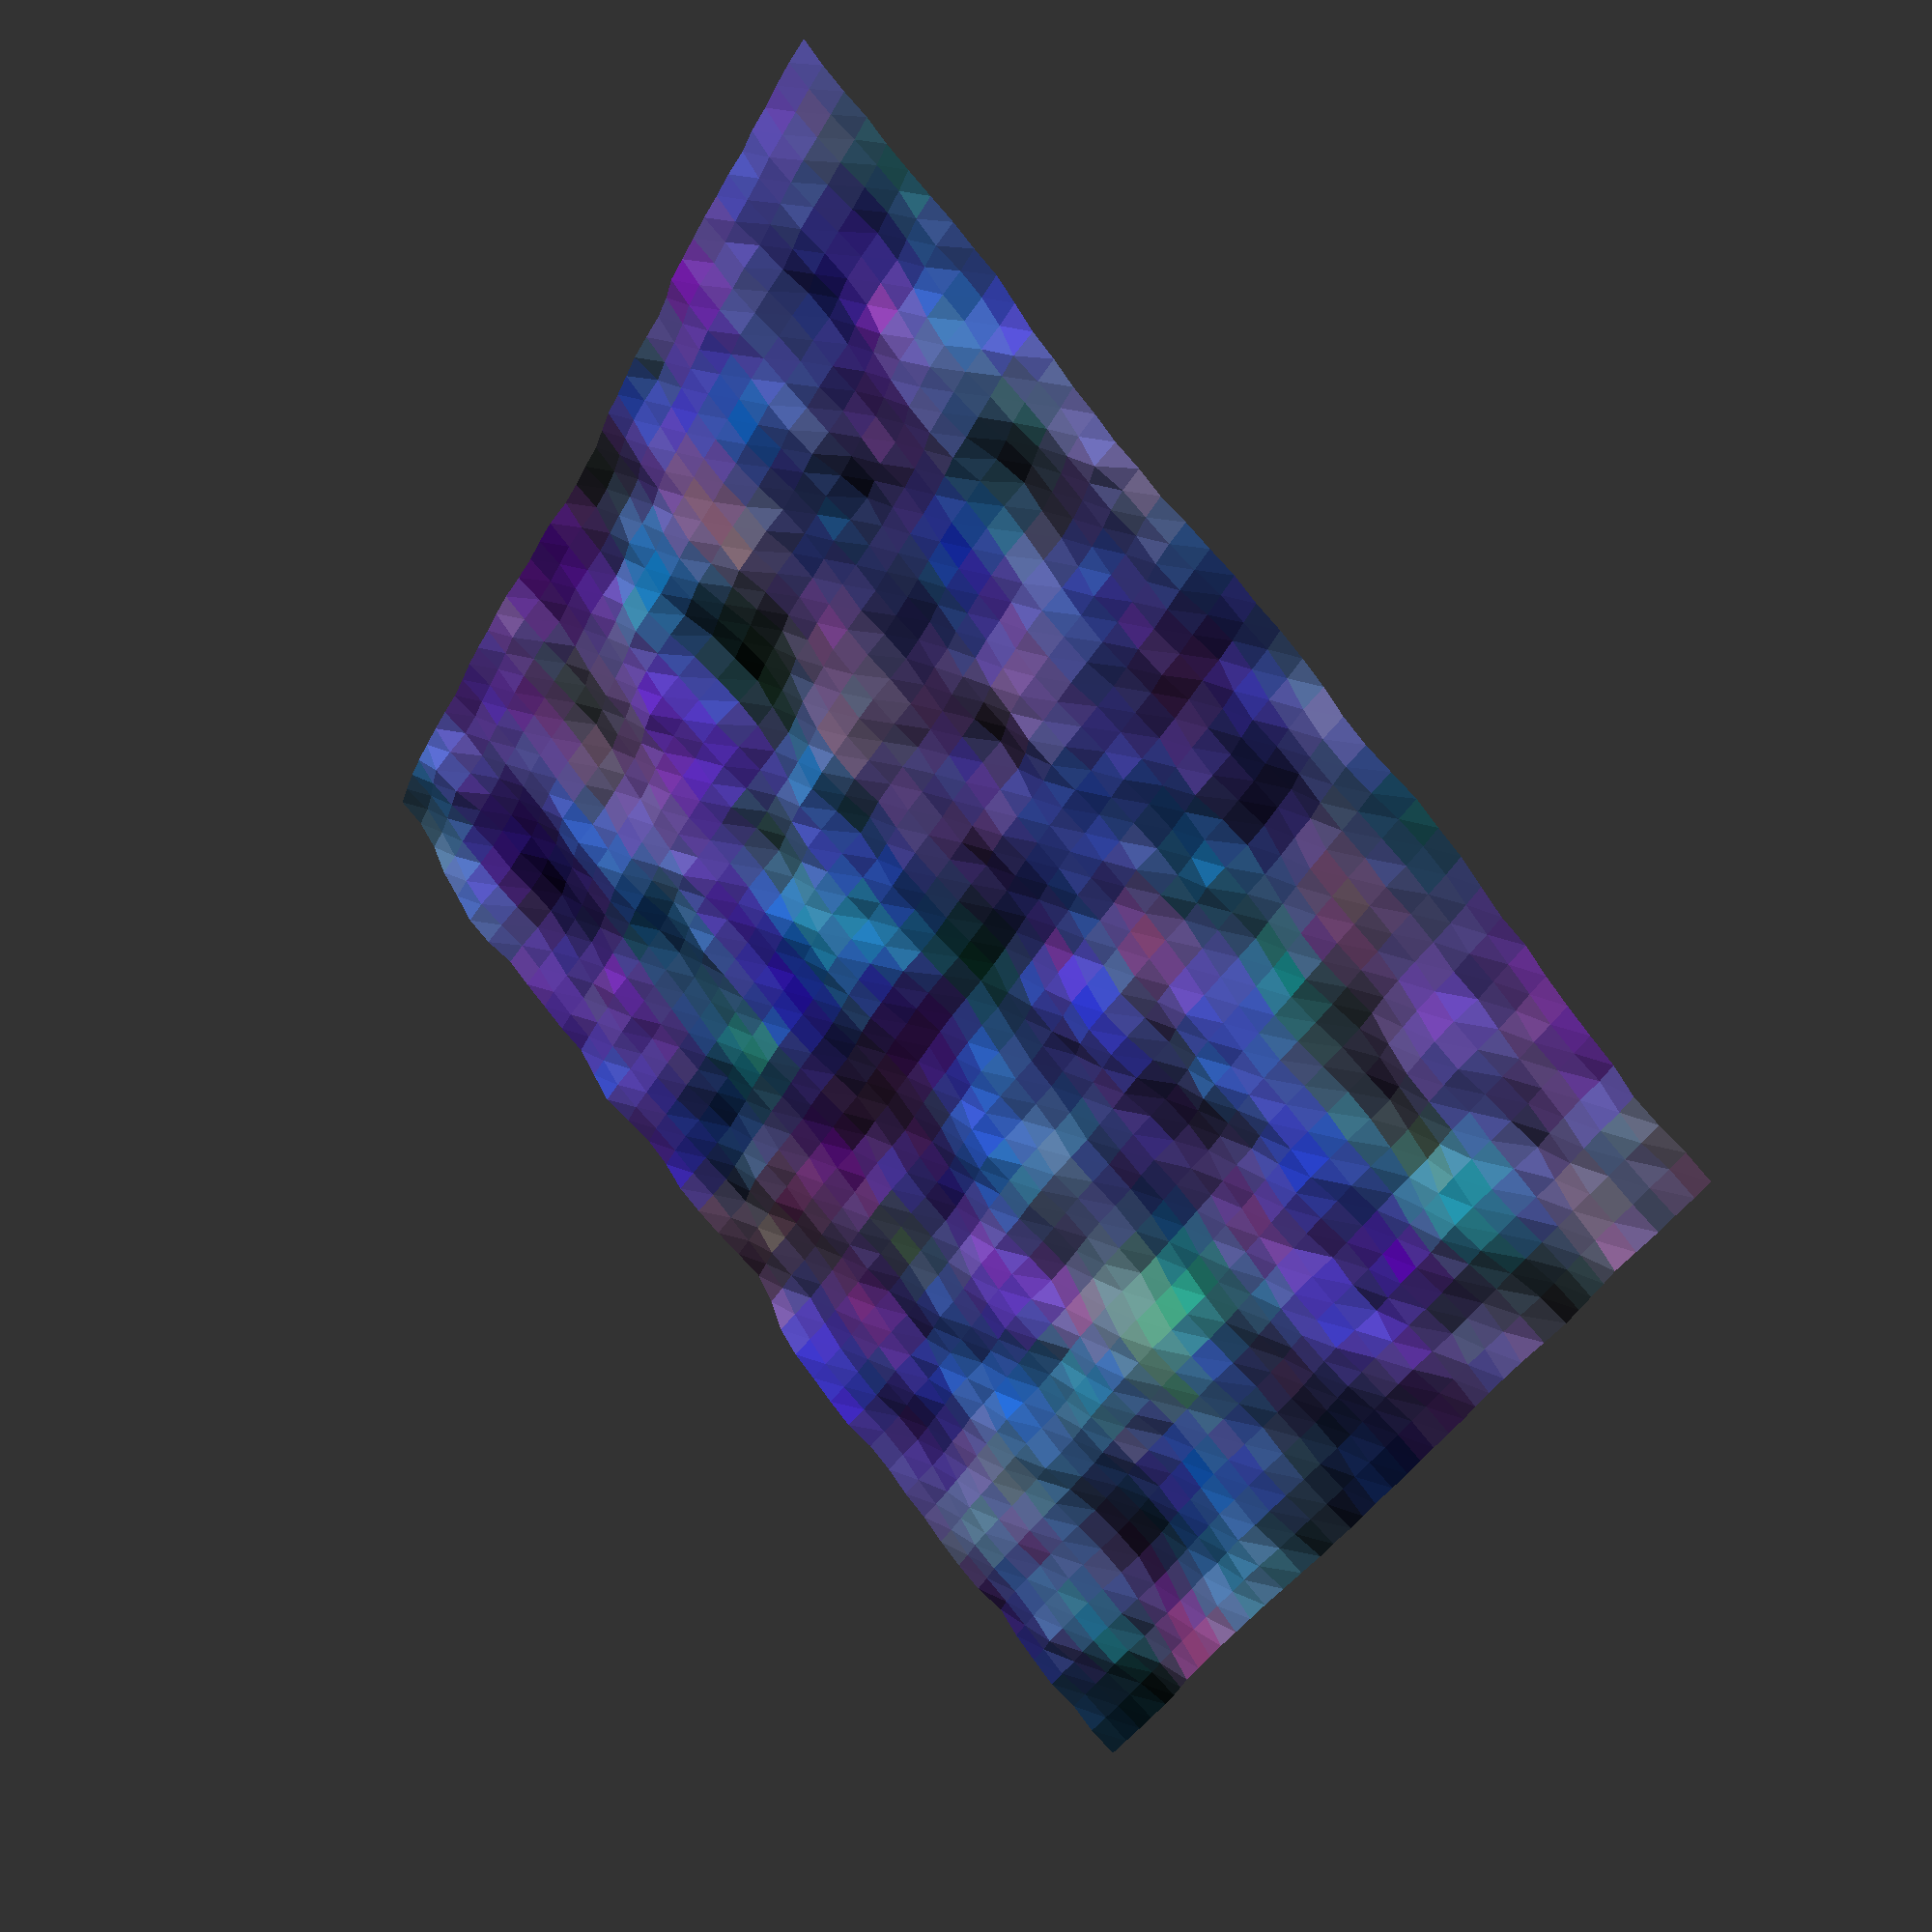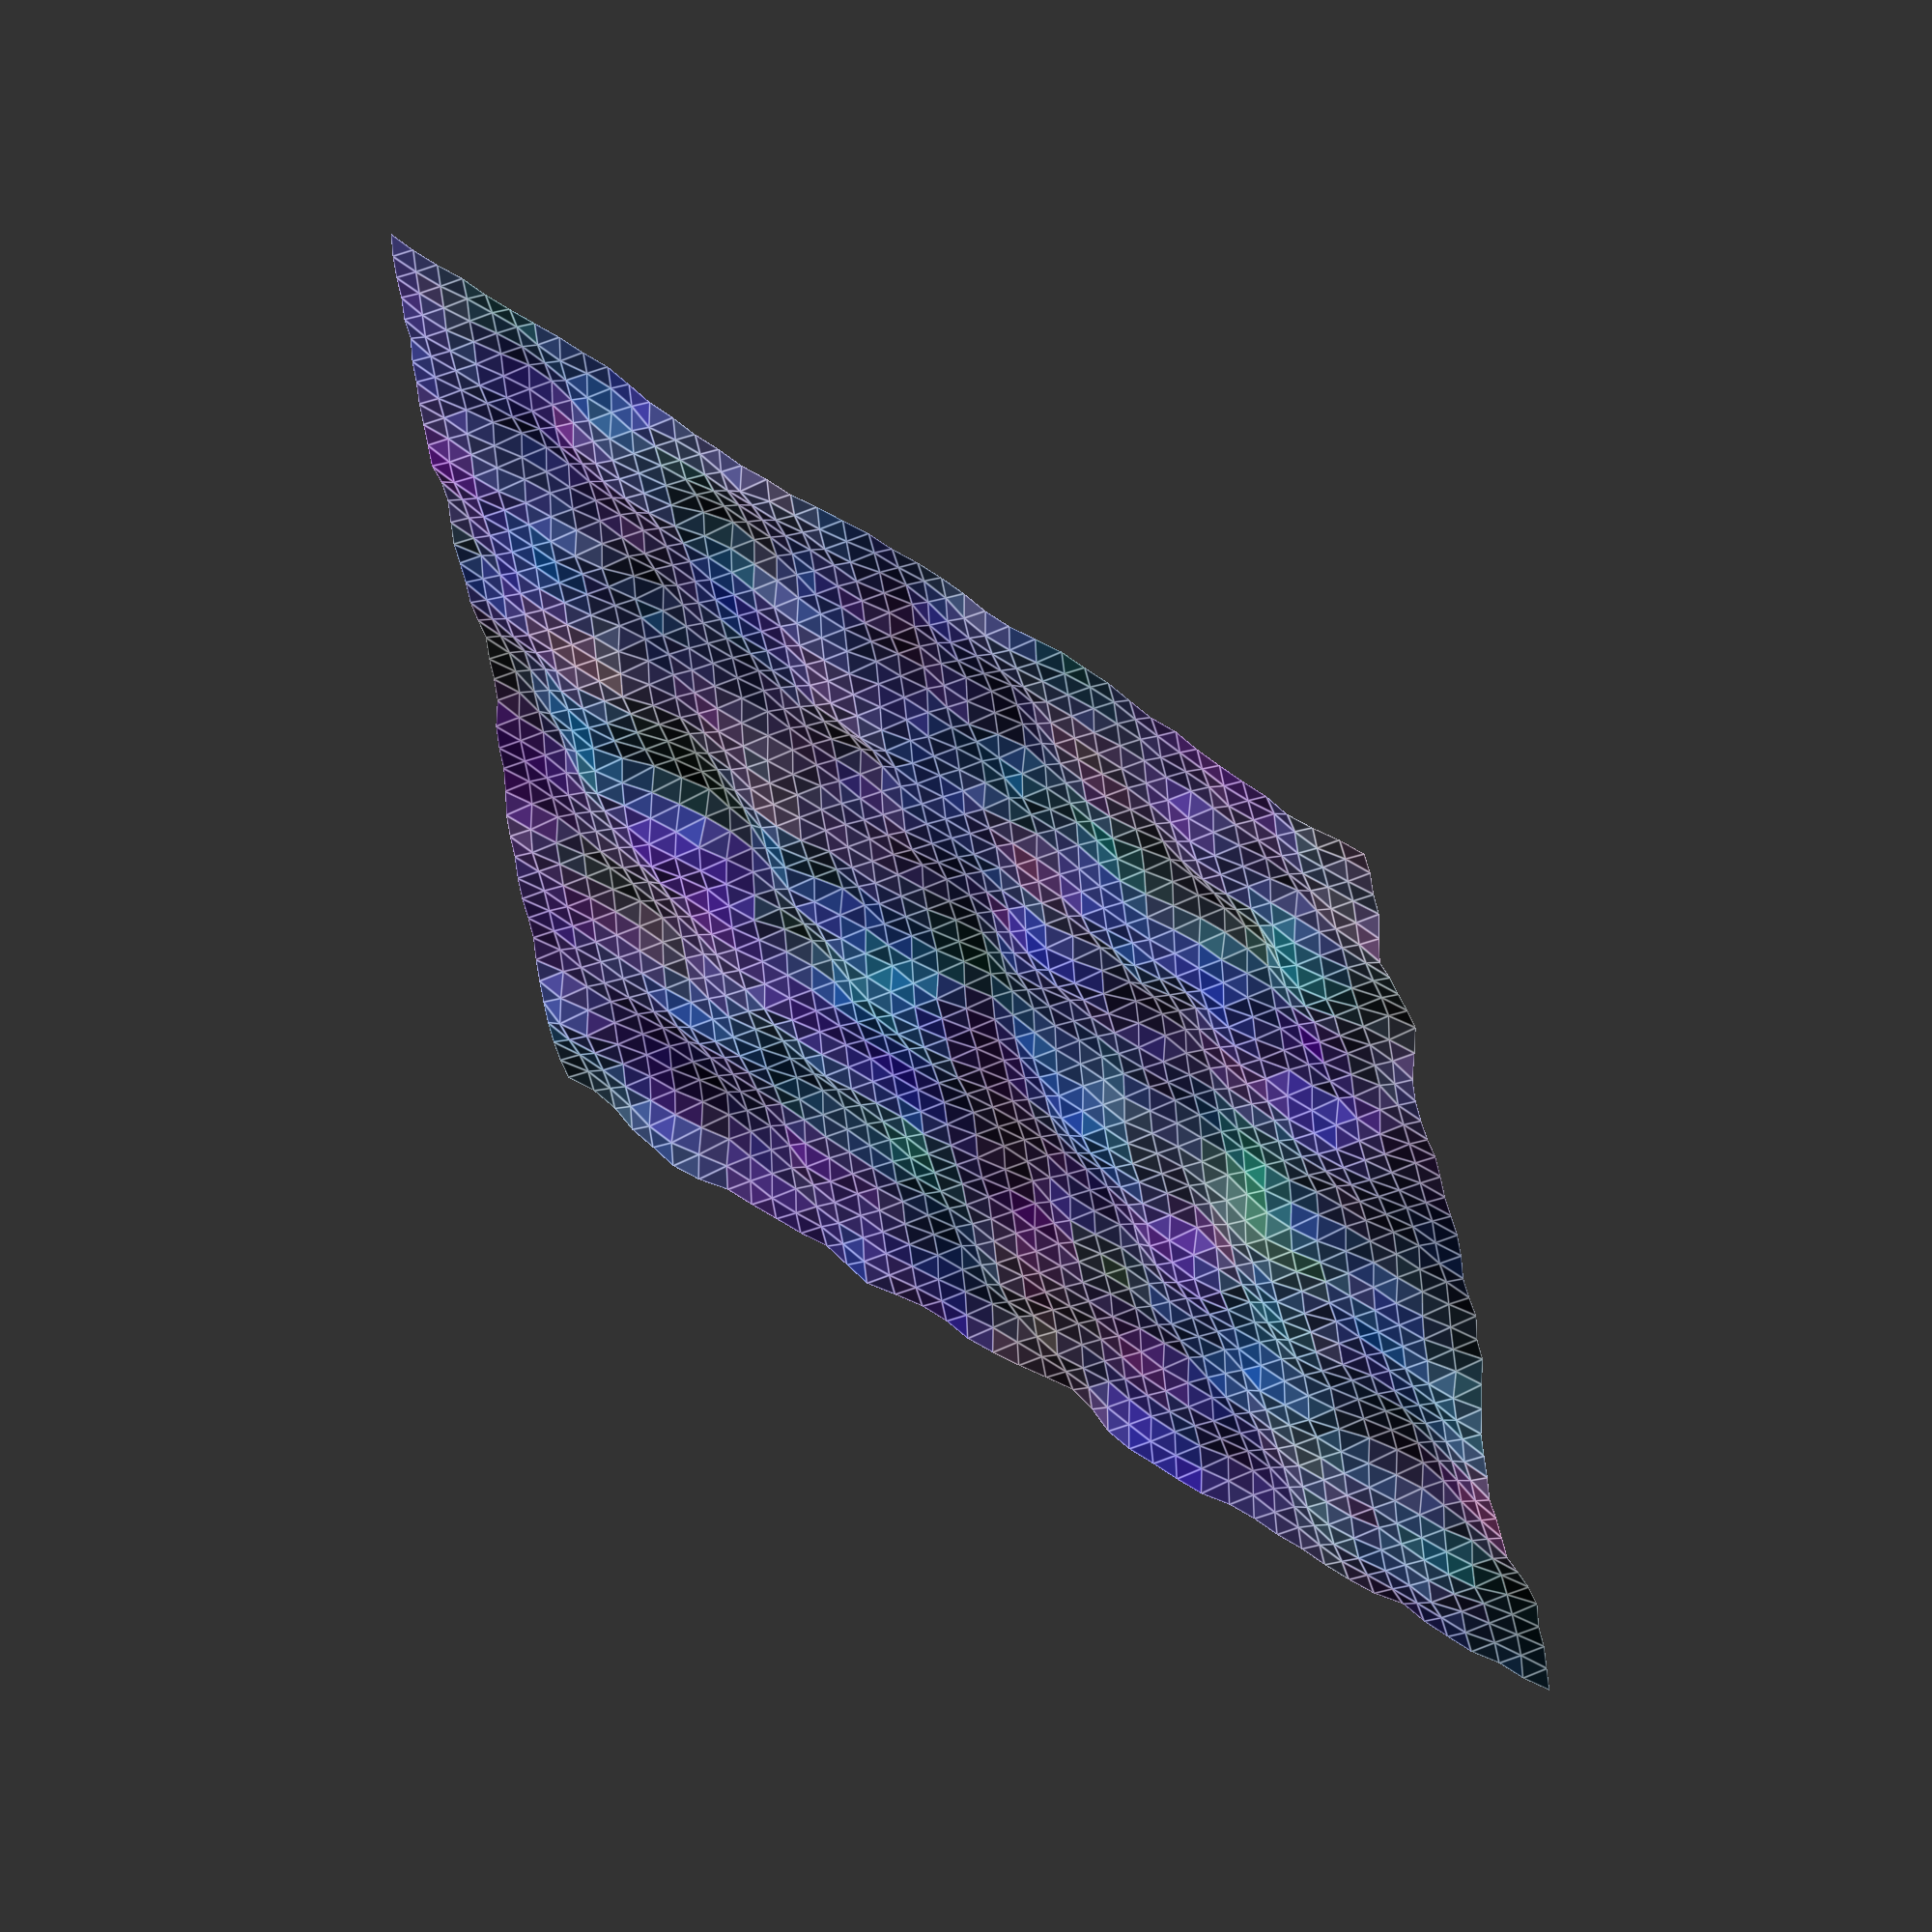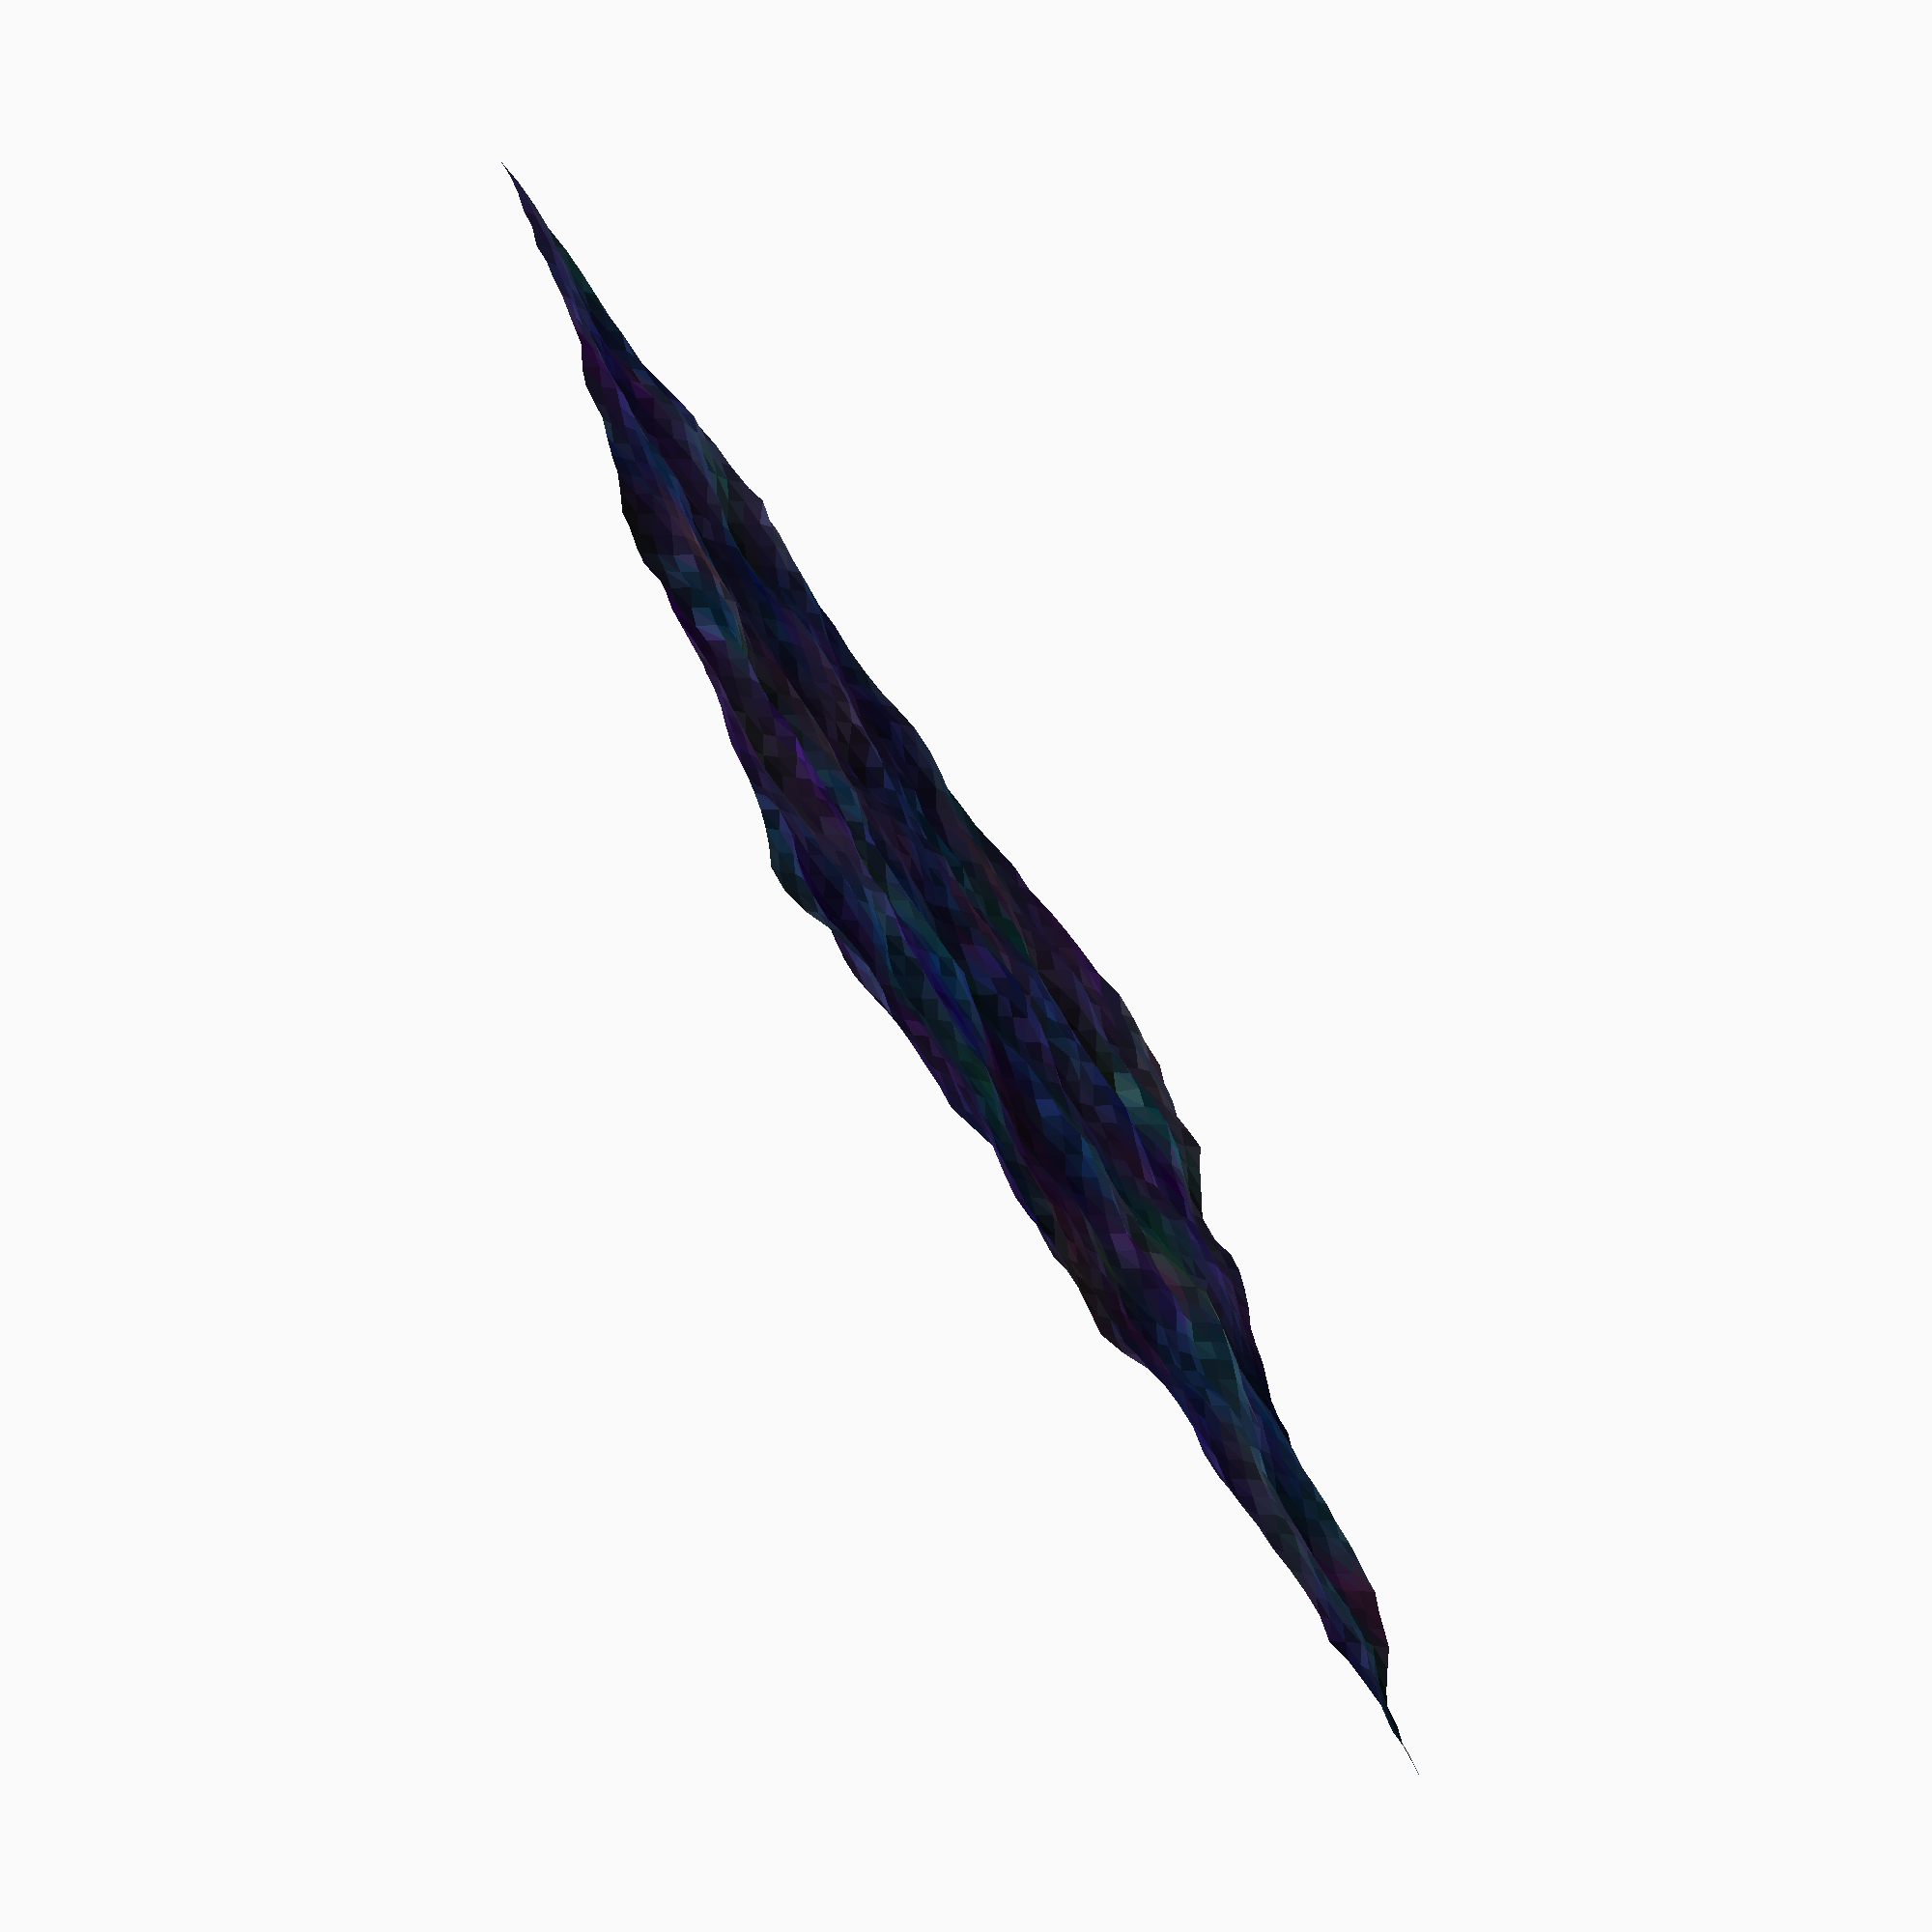
<openscad>
//Use Noise(x,y,z,seed);
Seed=1955;
step=1;//[0.25:0.25:10]
iscale=1;//[0.1:0.1:10]
oscale=1;//[0.1:0.25:10]
for (z=[0:8: 0]){for (x=[-20:step: 20]){for (y=[-20:step: 20]){
p1=[x,y,z+Noise(x*iscale ,y*iscale ,z*iscale,Seed)*oscale];
p2=[x+step,y,z+Noise((x+step)*iscale ,y*iscale ,z*iscale,Seed)*oscale];
p3=[x+step,y+step,z+Noise((x+step)*iscale ,(y+step)*iscale ,z*iscale,Seed)*oscale];
p4=[x,y+step,z+Noise(x*iscale ,(y+step)*iscale ,z*iscale,Seed)*oscale];
color(un([
(Noise(x*iscale ,y*iscale ,z*iscale,Seed+1)),
(Noise(x*iscale ,y*iscale ,z*iscale,Seed/2)),
(Noise(x*iscale ,y*iscale ,z*iscale,Seed/3))+(20-z)/30
])*min(Noise(x*iscale ,y*iscale ,z*iscale,Seed),1))polyhedron ([p1,p2,p3,p4],[[3,2,1,0]]);
}}}
// end of demo code */

function Noise(x=1,y=1,z=1,seed=1)=let(SML=octavebalance())(Sweetnoise(x*1,y*1,z*1,seed)*SML[0]+Sweetnoise(x/2,y/2,z/2,seed)*SML[1]+Sweetnoise(x/4,y/4,z/4,seed)*SML[2]);
function lim31(l,v)=v/len3(v)*l;
function octavebalance()=lim31(1,[40,150,280]);
function len3(v)=sqrt(pow(v[0],2)+pow(v[1],2)+pow(v[2],2));

function Sweetnoise(ix,iy,iz,seed=69840)=
let(x=floor(ix),y=floor(iy),z=floor(iz))
tril(SC3(ix-floor(ix)),(SC3(iy-floor(iy))),(SC3(z-floor(iz))),
Coldnoise((x),(y),(z),seed),Coldnoise((x+1),(y),(z),seed),
Coldnoise((x),(y+1),(z),seed),Coldnoise((x),(y),(z+1),seed),
Coldnoise((x+1),(y),(z+1),seed),Coldnoise((x),(y+1),(z+1),seed),
Coldnoise((x+1),(y+1),(z),seed),Coldnoise((x+1),(y+1),(z+1),seed));


function tril(bias_x,bias_y,bias_z,V000,V100,V010,V001,V101,V011,V110,V111)=
lerp(
    lerp(
        lerp(V000,V001,bias_z),
        lerp(V010,V011,bias_z),
    bias_y
    ),
    lerp(
        lerp(V100,V101,bias_z),
        lerp(V110,V111,bias_z),
    bias_y
    )
    ,bias_x
);
function lerp(start, end, bias) = (end * bias + start * (1 - bias));


function SC3(a)=(a*a*(3-2*a));
function  Coldnoise(i1,i2,i3,seed=69940) =
 let (
v=[i1,i2,i3],
   xseed = round(rnd(1e8, -1e8, seed  + round(v.x * 1e3))),
   yseed = round(rnd(1e8, -1e8, xseed + round(v.y * 1e3))),
   zseed = round(rnd(1e8, -1e8, yseed + round(v.z * 1e3))),
   noise  =  (rnd(0, 1e8, zseed))%1)
  noise ;

 function rnd(a = 1, b = 0, s = []) = 
  s == [] ? 
   (rands(min(a, b), max(   a, b), 1)[0]) 
  : 
   (rands(min(a, b), max(a, b), 1, s)[0])
  ; 

function un(v)=v/max(len3(v),0.000001)*1;

</openscad>
<views>
elev=326.7 azim=302.0 roll=45.7 proj=p view=solid
elev=302.8 azim=259.9 roll=42.3 proj=o view=edges
elev=257.1 azim=67.3 roll=237.9 proj=o view=wireframe
</views>
